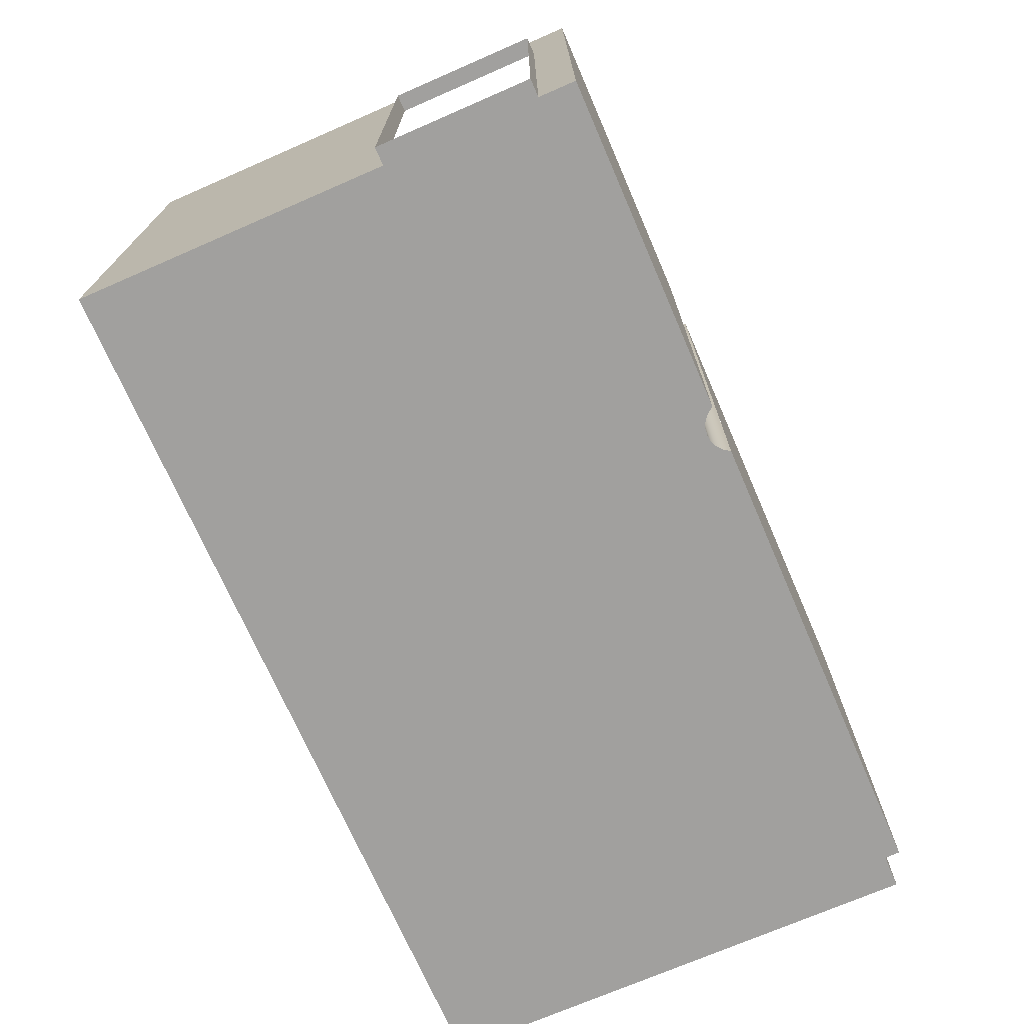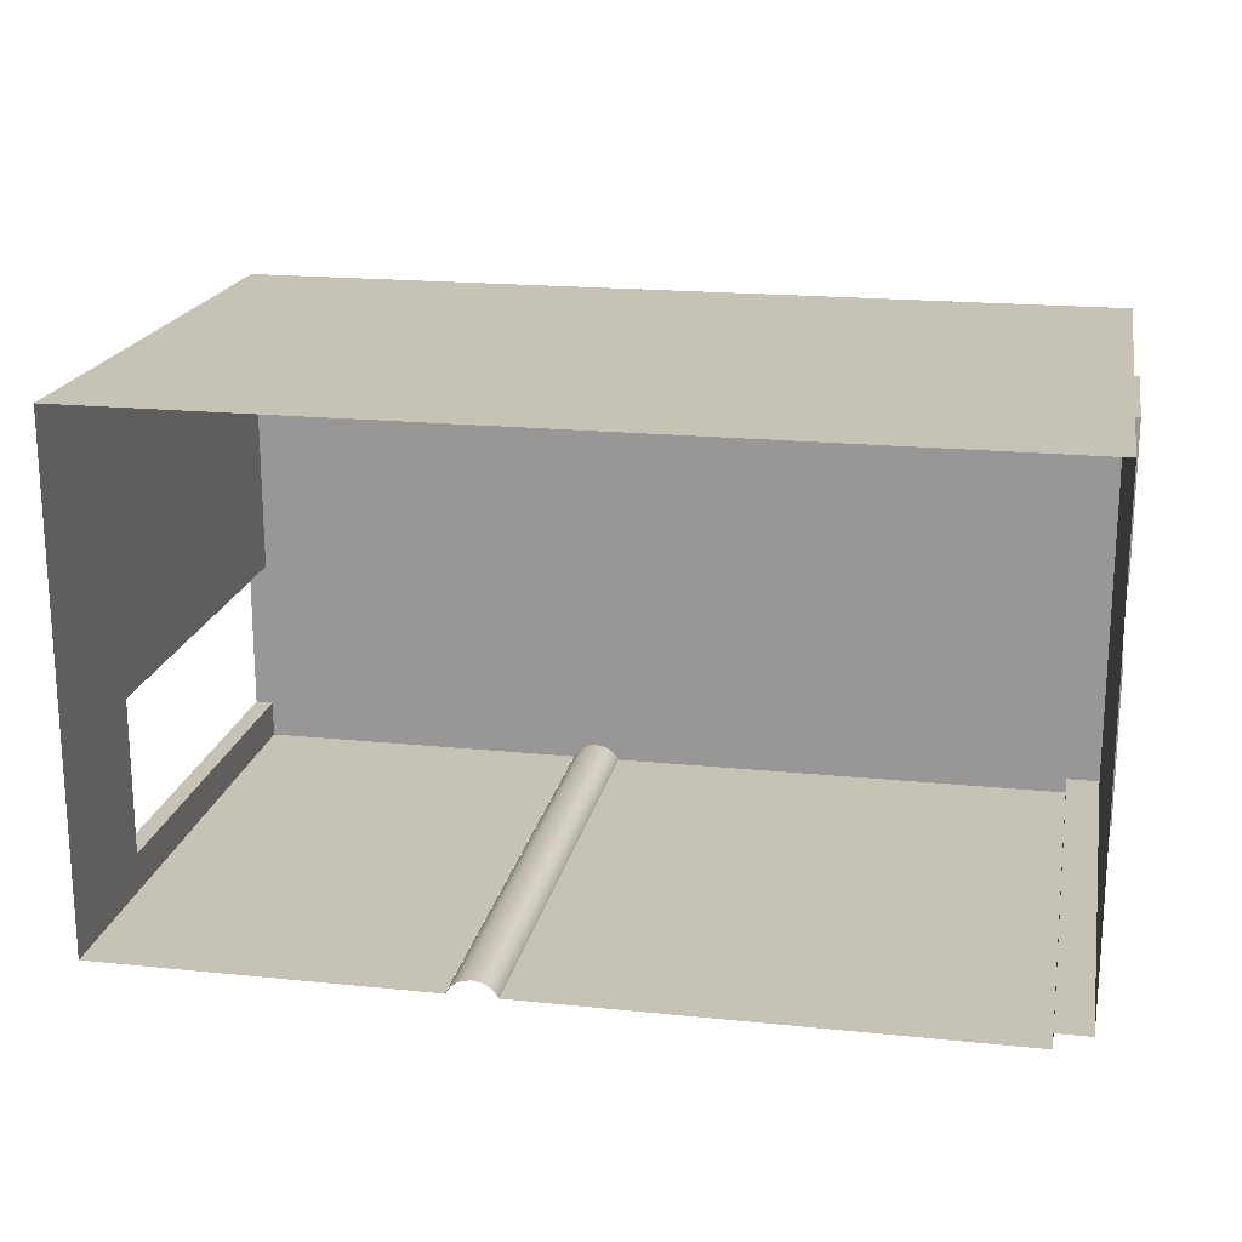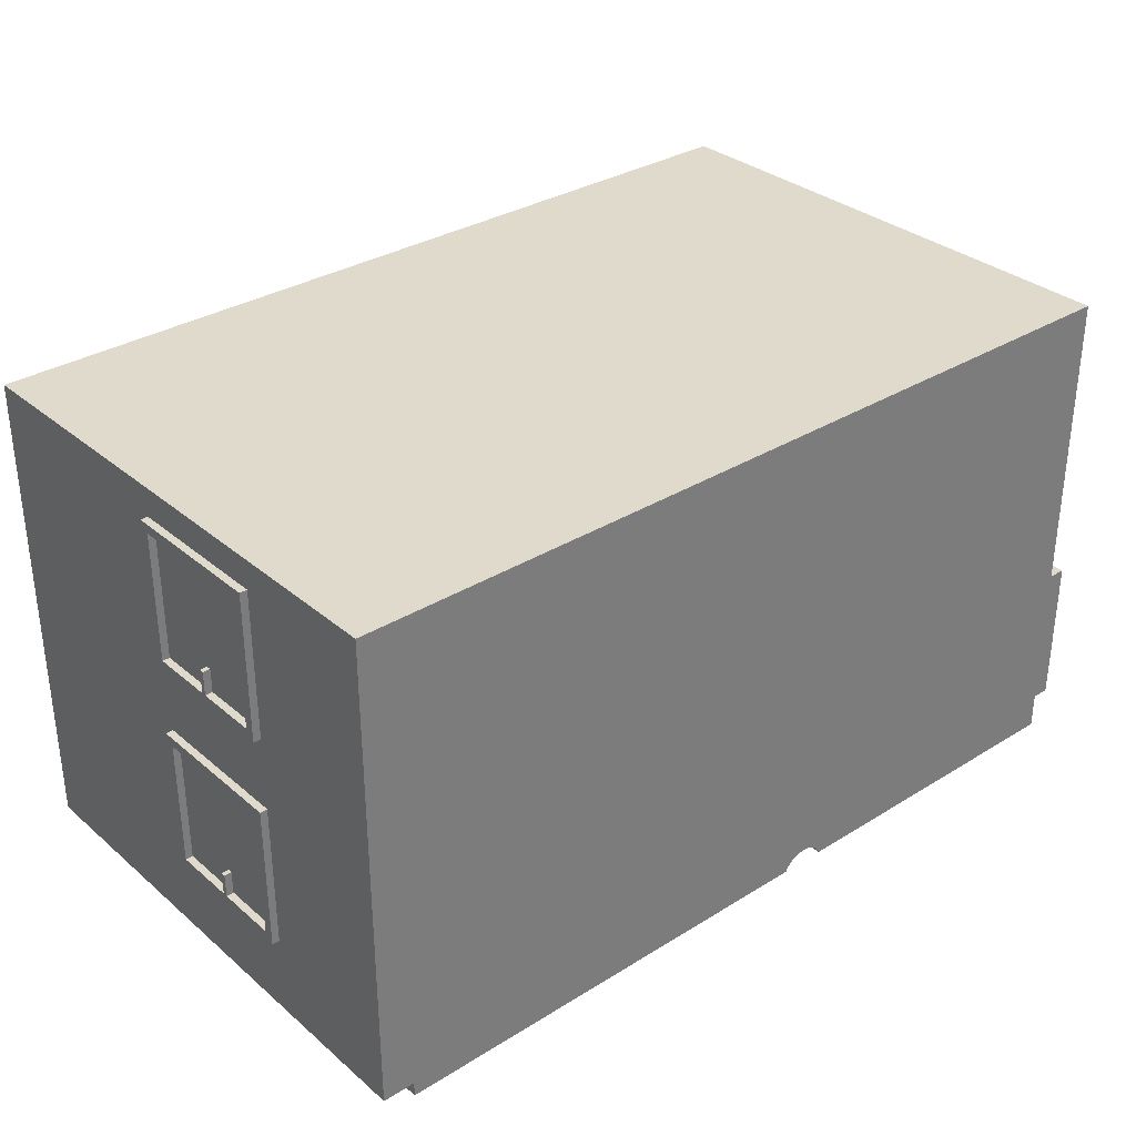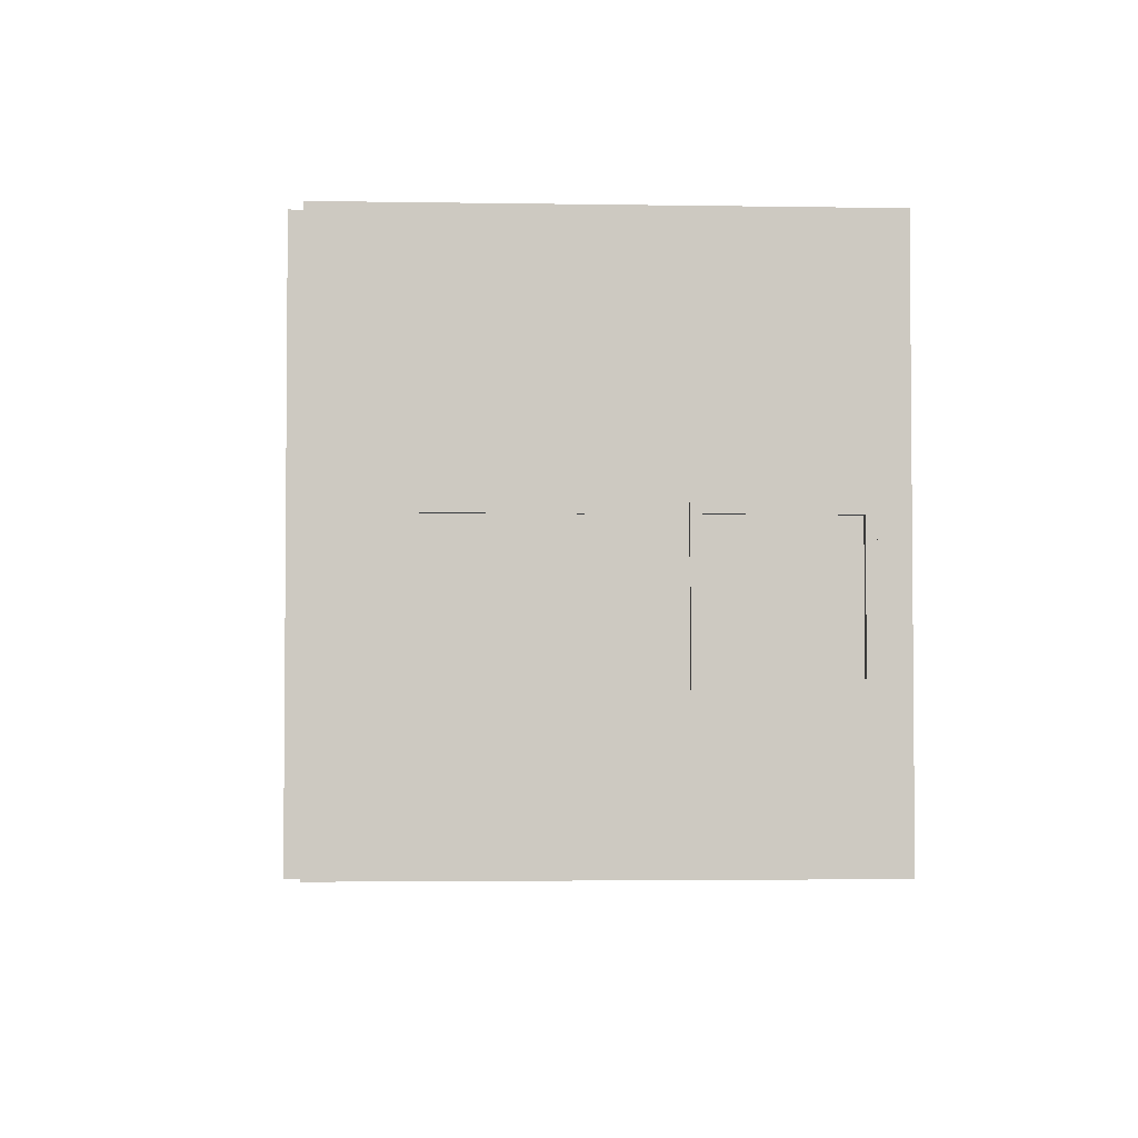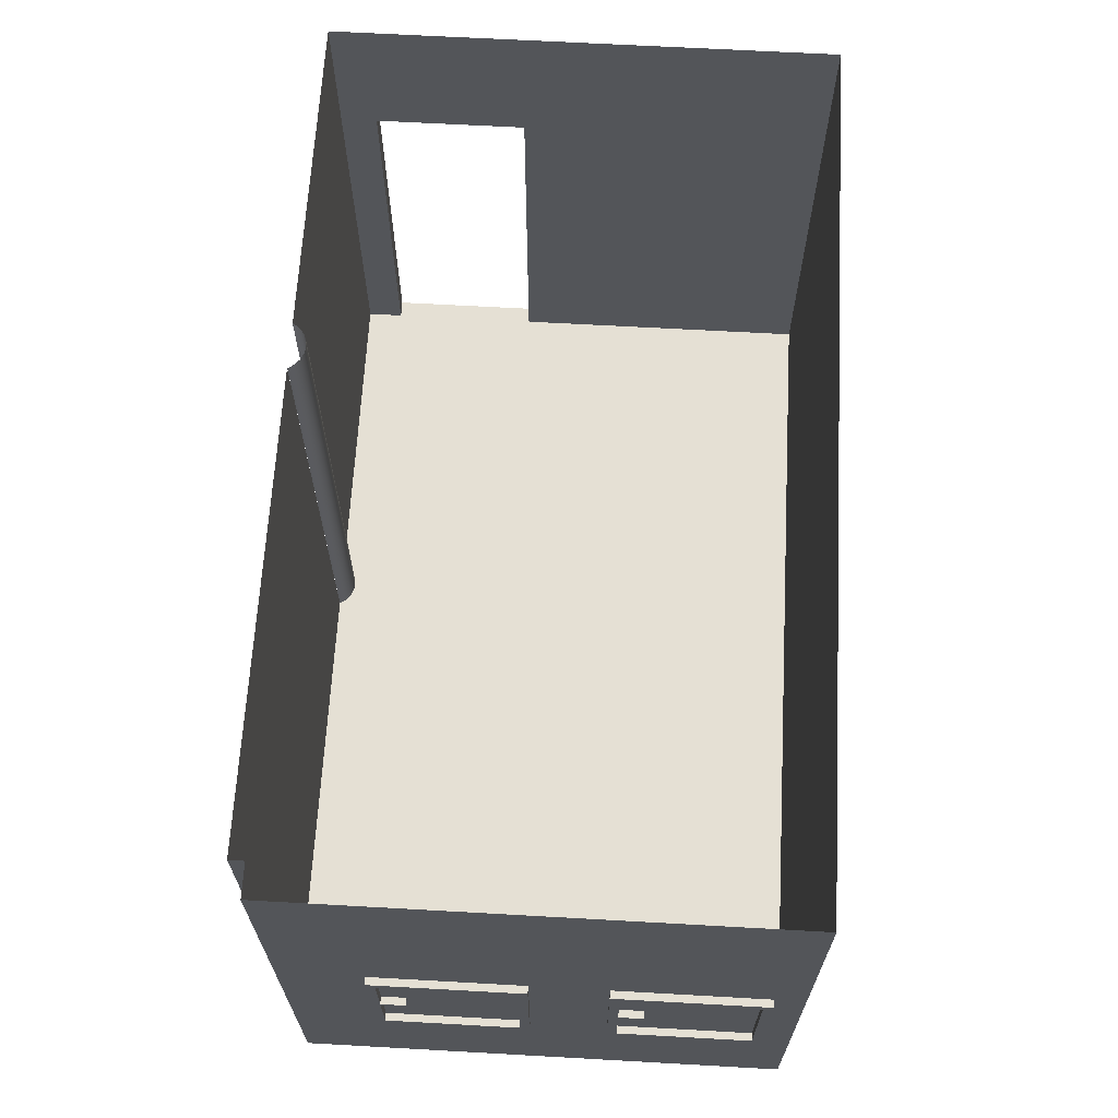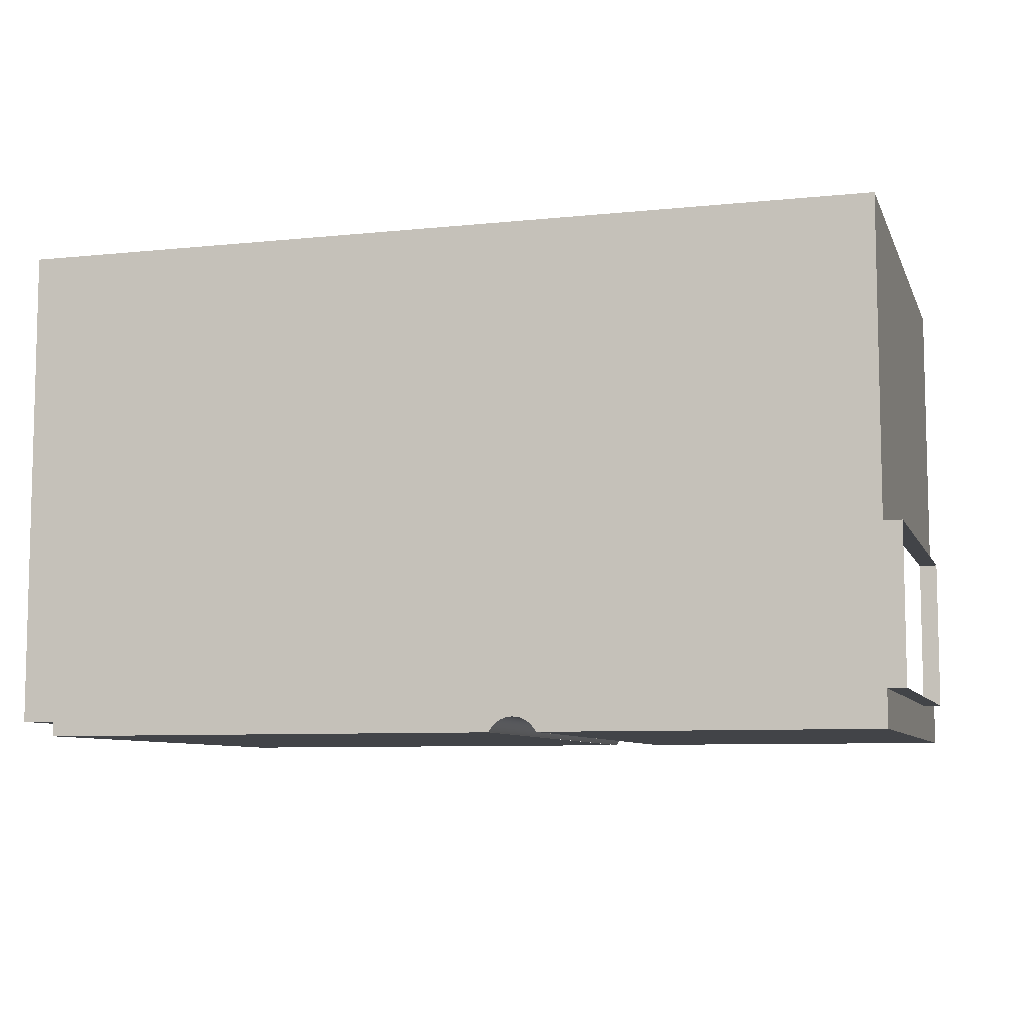
<metadata>
{"format":"obj","ext":"obj","renderer":"f3d","projection":"perspective","resolution":1024,"background":"white","views":[{"elev":-71.8,"azim":113.5,"up":"+Y"},{"elev":19.3,"azim":-169.2,"up":"+Z"},{"elev":32.5,"azim":-40.7,"up":"+Z"},{"elev":-3.0,"azim":-93.2,"up":"+Y"},{"elev":65.5,"azim":-86.8,"up":"+Y"},{"elev":-7.9,"azim":16.1,"up":"+Z"}]}
</metadata>
<code>
g Mesh1 ventana3_1_1 COM008 Model
v 1.621 9.598 -53.96
v 1.671 10.47 -53.96
v 1.671 9.598 -53.96
f 1 2 3
v 1.621 10.47 -53.96
f 2 1 4
f 3 2 1
v 1.671 10.54 -53.9
f 3 5 2
v 1.671 9.535 -53.9
f 3 6 5
v 1.671 9.535 -54.9
f 6 3 7
f 7 3 6
v 1.671 9.598 -54.83
f 8 7 3
v 1.671 10.54 -54.9
f 7 8 9
f 9 8 7
v 1.671 10.02 -54.86
f 9 8 10
f 10 8 9
v 1.671 10.02 -54.83
f 10 8 11
f 11 8 10
v 1.621 10.02 -54.83
f 12 8 11
v 1.621 9.598 -54.83
f 8 12 13
f 11 8 12
v 1.671 10.02 -54.67
f 8 14 11
f 8 2 14
f 2 8 3
f 3 8 2
f 3 7 8
f 8 1 3
f 1 8 13
f 3 1 8
f 13 8 1
f 13 12 8
v 1.621 10.02 -54.86
f 15 13 12
v 1.621 10.54 -54.9
f 16 13 15
v 1.621 9.535 -54.9
f 17 13 16
f 13 17 1
f 16 13 17
f 15 13 16
f 12 13 15
f 12 10 15
f 10 12 11
f 11 12 10
f 14 12 11
v 1.621 10.02 -54.67
f 12 14 18
f 18 14 12
v 1.621 10.05 -54.67
f 14 19 18
v 1.671 10.05 -54.67
f 19 14 20
f 20 14 19
f 14 2 20
f 14 2 8
f 20 2 14
v 1.671 10.05 -54.83
f 20 2 21
f 21 2 20
v 1.671 10.47 -54.83
f 21 2 22
f 22 2 21
f 2 5 22
f 2 5 3
f 22 5 2
f 9 22 5
v 1.671 10.05 -54.86
f 9 23 22
f 9 10 23
f 23 10 9
f 15 23 10
v 1.621 10.05 -54.86
f 23 15 24
f 10 23 15
f 10 14 23
f 14 10 11
f 11 10 14
f 23 14 10
f 23 14 20
f 20 14 23
f 23 20 21
f 21 20 23
f 21 19 20
v 1.621 10.05 -54.83
f 19 21 25
f 20 19 21
f 25 21 19
f 23 25 21
f 25 23 24
f 21 25 23
v 1.621 10.47 -54.83
f 21 26 25
f 26 21 22
f 22 21 26
f 22 23 21
f 21 23 22
f 22 23 9
f 5 22 9
v 1.621 10.54 -53.9
f 9 27 5
f 27 9 16
f 5 27 9
f 27 6 5
v 1.621 9.535 -53.9
f 6 27 28
f 5 6 27
f 5 6 3
f 28 27 6
f 1 28 27
f 28 1 17
f 17 1 28
f 1 17 13
f 27 28 1
f 1 27 4
f 4 27 1
f 4 27 26
f 26 27 4
f 16 26 27
f 16 24 26
f 16 15 24
f 24 15 16
f 24 15 23
f 15 18 24
f 18 15 12
f 12 15 18
f 15 10 12
f 24 18 15
f 24 18 19
f 19 18 24
f 18 19 14
f 24 19 25
f 25 19 24
f 24 23 25
f 26 24 25
f 25 24 26
f 26 24 16
f 27 26 16
f 16 9 27
f 9 17 16
f 17 9 7
f 7 9 17
f 16 17 9
f 6 17 7
f 17 6 28
f 28 6 17
f 7 17 6
f 25 26 21
f 26 2 4
f 2 26 22
f 4 2 26
f 4 1 2
f 22 26 2
f 11 12 14
f 11 14 8
g Mesh2 ventana3_1_1 COM008 Model
l 21 20
l 21 25
l 23 21
l 10 23
l 11 10
l 14 11
l 14 18
l 20 14
l 20 19
l 19 18
l 25 19
l 24 25
l 15 24
l 12 15
l 18 12
l 11 12
l 11 8
l 8 13
l 8 3
l 3 2
l 3 1
l 1 4
l 13 1
l 12 13
l 2 4
l 2 22
l 22 21
l 22 26
l 26 25
l 4 26
l 10 15
l 23 24
g Mesh3 ventana3_1_1 COM008 Model
l 5 27
l 5 9
l 6 5
l 7 6
l 7 17
l 9 7
l 9 16
l 16 17
l 27 16
l 28 27
l 17 28
l 6 28
g Mesh4 ventana3_1_2 COM008 Model
v 1.621 9.598 -55.46
v 1.671 10.47 -55.46
v 1.671 9.598 -55.46
f 29 30 31
v 1.621 10.47 -55.46
f 30 29 32
f 31 30 29
v 1.671 10.54 -55.4
f 31 33 30
v 1.671 9.535 -55.4
f 31 34 33
v 1.671 9.535 -56.4
f 34 31 35
f 35 31 34
v 1.671 9.598 -56.33
f 36 35 31
v 1.671 10.54 -56.4
f 35 36 37
f 37 36 35
v 1.671 10.02 -56.36
f 37 36 38
f 38 36 37
v 1.671 10.02 -56.33
f 38 36 39
f 39 36 38
v 1.621 10.02 -56.33
f 40 36 39
v 1.621 9.598 -56.33
f 36 40 41
f 39 36 40
v 1.671 10.02 -56.17
f 36 42 39
f 36 30 42
f 30 36 31
f 31 36 30
f 31 35 36
f 36 29 31
f 29 36 41
f 31 29 36
f 41 36 29
f 41 40 36
v 1.621 10.02 -56.36
f 43 41 40
v 1.621 10.54 -56.4
f 44 41 43
v 1.621 9.535 -56.4
f 45 41 44
f 41 45 29
f 44 41 45
f 43 41 44
f 40 41 43
f 40 38 43
f 38 40 39
f 39 40 38
f 42 40 39
v 1.621 10.02 -56.17
f 40 42 46
f 46 42 40
v 1.621 10.05 -56.17
f 42 47 46
v 1.671 10.05 -56.17
f 47 42 48
f 48 42 47
f 42 30 48
f 42 30 36
f 48 30 42
v 1.671 10.05 -56.33
f 48 30 49
f 49 30 48
v 1.671 10.47 -56.33
f 49 30 50
f 50 30 49
f 30 33 50
f 30 33 31
f 50 33 30
f 37 50 33
v 1.671 10.05 -56.36
f 37 51 50
f 37 38 51
f 51 38 37
f 43 51 38
v 1.621 10.05 -56.36
f 51 43 52
f 38 51 43
f 38 42 51
f 42 38 39
f 39 38 42
f 51 42 38
f 51 42 48
f 48 42 51
f 51 48 49
f 49 48 51
f 49 47 48
v 1.621 10.05 -56.33
f 47 49 53
f 48 47 49
f 53 49 47
f 51 53 49
f 53 51 52
f 49 53 51
v 1.621 10.47 -56.33
f 49 54 53
f 54 49 50
f 50 49 54
f 50 51 49
f 49 51 50
f 50 51 37
f 33 50 37
v 1.621 10.54 -55.4
f 37 55 33
f 55 37 44
f 33 55 37
f 55 34 33
v 1.621 9.535 -55.4
f 34 55 56
f 33 34 55
f 33 34 31
f 56 55 34
f 29 56 55
f 56 29 45
f 45 29 56
f 29 45 41
f 55 56 29
f 29 55 32
f 32 55 29
f 32 55 54
f 54 55 32
f 44 54 55
f 44 52 54
f 44 43 52
f 52 43 44
f 52 43 51
f 43 46 52
f 46 43 40
f 40 43 46
f 43 38 40
f 52 46 43
f 52 46 47
f 47 46 52
f 46 47 42
f 52 47 53
f 53 47 52
f 52 51 53
f 54 52 53
f 53 52 54
f 54 52 44
f 55 54 44
f 44 37 55
f 37 45 44
f 45 37 35
f 35 37 45
f 44 45 37
f 34 45 35
f 45 34 56
f 56 34 45
f 35 45 34
f 53 54 49
f 54 30 32
f 30 54 50
f 32 30 54
f 32 29 30
f 50 54 30
f 39 40 42
f 39 42 36
g Mesh5 ventana3_1_2 COM008 Model
l 49 48
l 49 53
l 51 49
l 38 51
l 39 38
l 42 39
l 42 46
l 48 42
l 48 47
l 47 46
l 53 47
l 52 53
l 43 52
l 40 43
l 46 40
l 39 40
l 39 36
l 36 41
l 36 31
l 31 30
l 31 29
l 29 32
l 41 29
l 40 41
l 30 32
l 30 50
l 50 49
l 50 54
l 54 53
l 32 54
l 38 43
l 51 52
g Mesh6 ventana3_1_2 COM008 Model
l 33 55
l 33 37
l 34 33
l 35 34
l 35 45
l 37 35
l 37 44
l 44 45
l 55 44
l 56 55
l 45 56
l 34 56
g Mesh7 COM008 Model
v 5 12.14 -57.04
v 5.027 8.535 -57
v 5.027 12.14 -57
f 57 58 59
v 5 8.535 -57.04
f 58 57 60
f 59 58 57
v 5.064 12.14 -56.97
f 58 61 59
v 5.064 8.535 -56.97
f 61 58 62
f 62 58 61
v 6.792 8.535 -53.7
f 58 63 62
f 60 63 58
v 1.892 8.535 -57.05
f 64 63 60
v 1.892 8.535 -56.95
f 65 63 64
v 1.672 8.535 -56.95
f 66 63 65
v 1.671 8.535 -56.4
f 67 63 66
v 1.671 8.535 -55.4
f 68 63 67
v 1.671 8.535 -54.9
f 69 63 68
v 1.671 8.535 -53.9
f 70 63 69
v 1.671 8.535 -53.7
f 63 70 71
f 71 70 63
v 1.671 10.54 -53.9
f 72 71 70
v 1.671 12.14 -53.7
f 72 73 71
v 1.672 12.14 -56.95
f 73 72 74
f 74 72 73
v 1.671 10.54 -54.9
f 74 72 75
f 75 72 74
f 74 75 33
f 33 75 74
f 33 75 68
f 68 75 33
v 1.671 9.535 -54.9
f 76 68 75
f 76 69 68
f 6 69 76
f 69 6 70
f 70 6 69
f 72 70 6
f 70 71 72
f 71 73 72
f 73 63 71
v 7.521 12.14 -53.7
f 63 73 77
f 71 63 73
f 77 73 63
v 7.521 8.535 -53.7
f 77 78 63
f 63 78 77
v 6.792 8.535 -57.05
f 79 63 78
v 5.309 8.535 -57.05
f 80 63 79
v 5.308 8.535 -57.05
f 81 63 80
v 5.303 8.535 -57.04
f 82 63 81
v 5.275 8.535 -57
f 83 63 82
v 5.239 8.535 -56.97
f 84 63 83
v 5.196 8.535 -56.96
f 85 63 84
v 5.151 8.535 -56.95
f 86 63 85
v 5.106 8.535 -56.96
f 87 63 86
f 62 63 87
f 62 63 58
f 87 63 62
f 86 63 87
f 85 63 86
f 84 63 85
f 83 63 84
f 82 63 83
f 81 63 82
f 80 63 81
f 79 63 80
f 78 63 79
v 7.522 8.535 -56.8
f 79 78 88
f 88 78 79
v 7.521 8.535 -55.78
f 88 78 89
f 89 78 88
v 7.521 11.17 -55.78
f 89 78 90
f 90 78 89
f 77 90 78
v 7.522 12.14 -57.05
f 90 77 91
f 78 90 77
f 91 77 90
v 7.522 11.17 -56.8
f 90 91 92
f 92 91 90
f 92 91 88
f 88 91 92
v 7.522 8.535 -57.05
f 88 91 93
f 93 91 88
f 91 79 93
f 79 91 80
f 93 79 91
f 79 88 93
f 93 88 79
f 80 91 79
v 5.309 12.14 -57.05
f 80 91 94
f 94 91 80
v 7.642 8.535 -56.8
f 95 92 88
v 7.642 11.17 -56.8
f 92 95 96
f 88 92 95
f 96 95 92
v 7.641 11.17 -55.78
f 97 92 96
f 92 97 90
f 90 97 92
v 7.641 8.535 -55.78
f 98 90 97
f 90 98 89
f 89 98 90
f 98 88 89
f 88 98 95
f 89 88 98
f 95 98 88
f 97 90 98
f 96 92 97
v 5.303 12.14 -57.04
f 81 99 82
v 5.308 12.14 -57.05
f 99 81 100
f 82 99 81
f 99 83 82
v 5.275 12.14 -57
f 83 99 101
f 101 99 83
f 82 83 99
f 101 84 83
v 5.239 12.14 -56.97
f 84 101 102
f 83 84 101
f 102 101 84
f 102 85 84
v 5.196 12.14 -56.96
f 85 102 103
f 84 85 102
f 103 102 85
f 103 86 85
v 5.151 12.14 -56.95
f 86 103 104
f 85 86 103
f 104 103 86
f 104 87 86
v 5.106 12.14 -56.96
f 87 104 105
f 86 87 104
f 105 104 87
f 105 62 87
f 62 105 61
f 87 62 105
f 61 105 62
f 100 81 99
f 58 63 60
f 60 63 64
f 64 63 65
f 65 63 66
f 66 63 67
f 67 63 68
f 68 63 69
f 69 63 70
f 68 69 76
f 76 69 6
f 75 68 76
f 67 34 68
v 1.671 9.535 -56.4
f 34 67 106
f 68 34 67
f 33 68 34
f 34 68 33
f 106 67 34
f 106 67 66
f 66 67 106
v 1.671 10.54 -56.4
f 106 66 107
f 107 66 106
f 74 107 66
f 74 33 107
f 107 33 74
f 66 107 74
v 1.892 12.14 -56.95
f 66 108 74
f 108 66 65
f 65 66 108
f 74 108 66
f 64 108 65
v 1.892 12.14 -57.05
f 108 64 109
f 65 108 64
f 109 64 108
v 4.993 12.14 -57.05
f 64 110 109
v 4.993 8.535 -57.05
f 110 64 111
f 111 64 110
f 64 60 111
f 111 60 64
v 4.994 8.535 -57.05
f 111 60 112
f 112 60 111
v 4.994 12.14 -57.05
f 60 113 112
f 113 60 57
f 57 60 113
f 60 57 58
f 112 113 60
f 109 110 64
f 6 70 72
f 59 61 58
g Mesh8 COM008 Model
l 66 74
l 66 65
l 66 67
l 67 68
l 68 69
l 70 69
l 71 70
l 71 63
l 71 73
l 73 77
l 73 74
l 74 108
l 65 108
l 65 64
l 111 64
l 111 112
l 111 110
l 109 110
l 64 109
l 108 109
l 112 60
l 112 113
l 113 57
l 57 59
l 59 61
l 61 105
l 105 104
l 104 103
l 103 102
l 102 101
l 101 99
l 99 100
l 81 100
l 82 81
l 83 82
l 84 83
l 85 84
l 86 85
l 87 86
l 62 87
l 58 62
l 60 58
l 81 80
l 80 94
l 80 79
l 79 93
l 93 88
l 93 91
l 94 91
l 91 77
l 78 77
l 63 78
l 89 78
l 89 90
l 89 98
l 98 97
l 95 98
l 88 95
l 92 88
l 90 92
l 90 97
l 97 96
l 92 96
l 96 95
g Mesh9 COM008 Model
l 6 72
l 6 76
l 76 75
l 72 75
g Mesh10 COM008 Model
l 34 33
l 106 34
l 106 107
l 33 107

</code>
